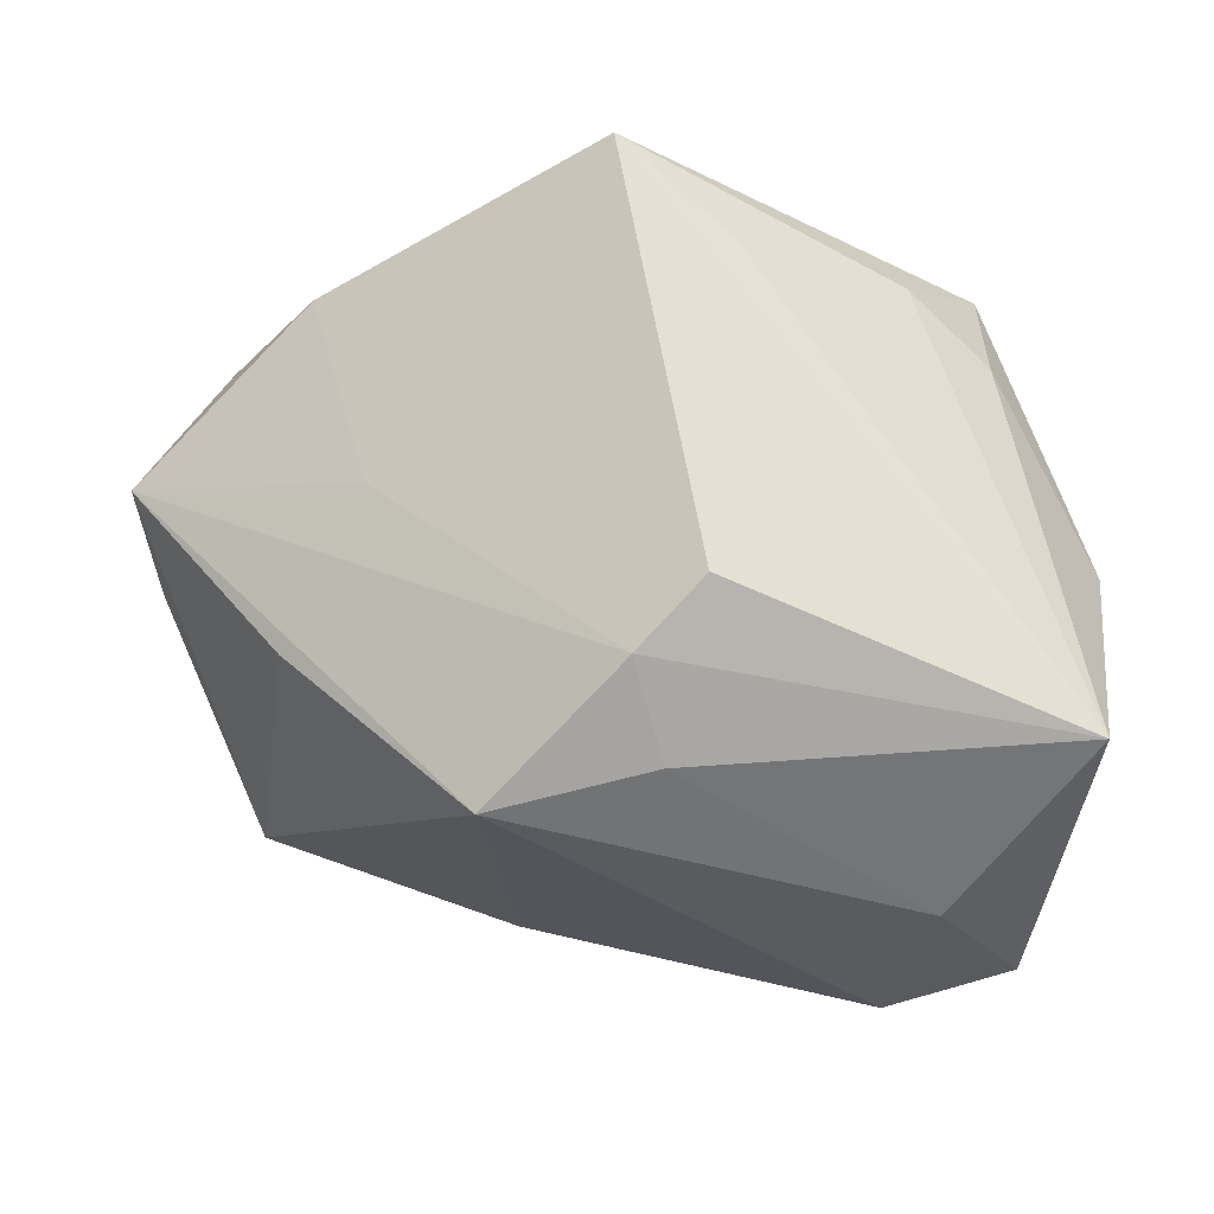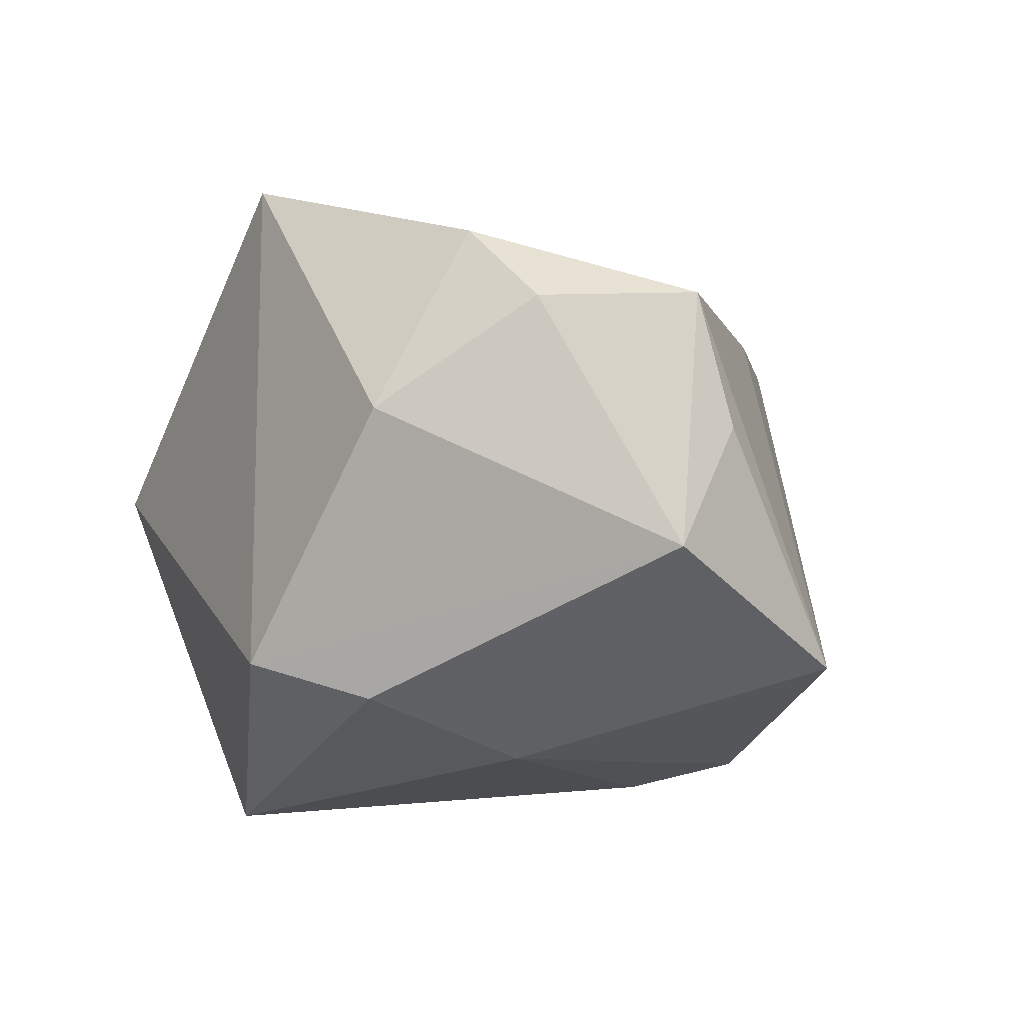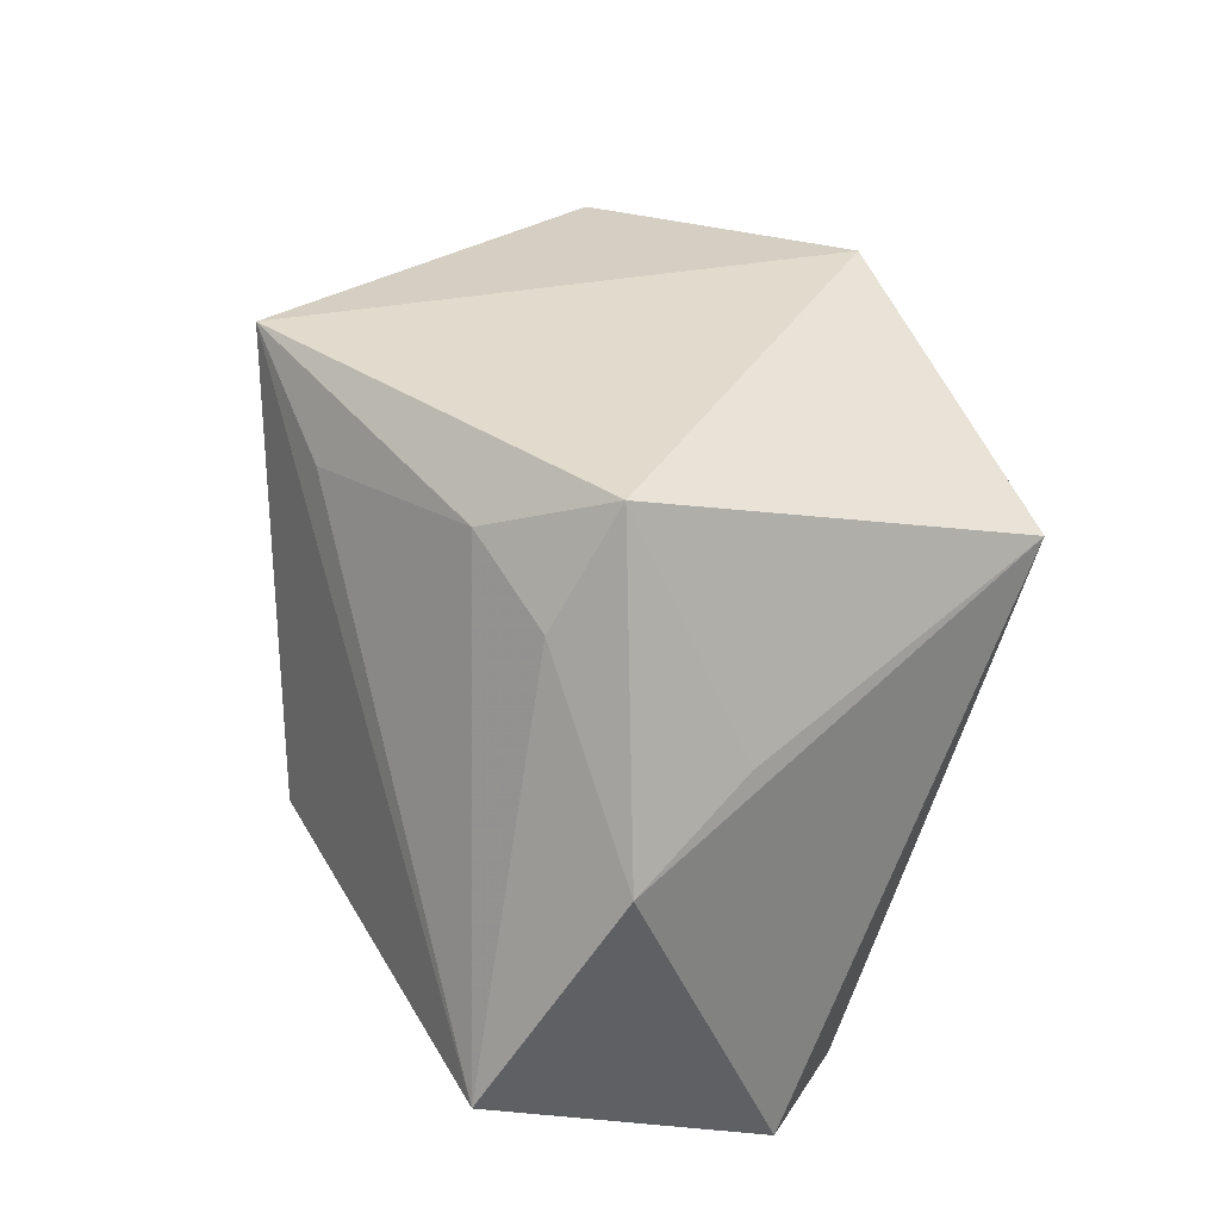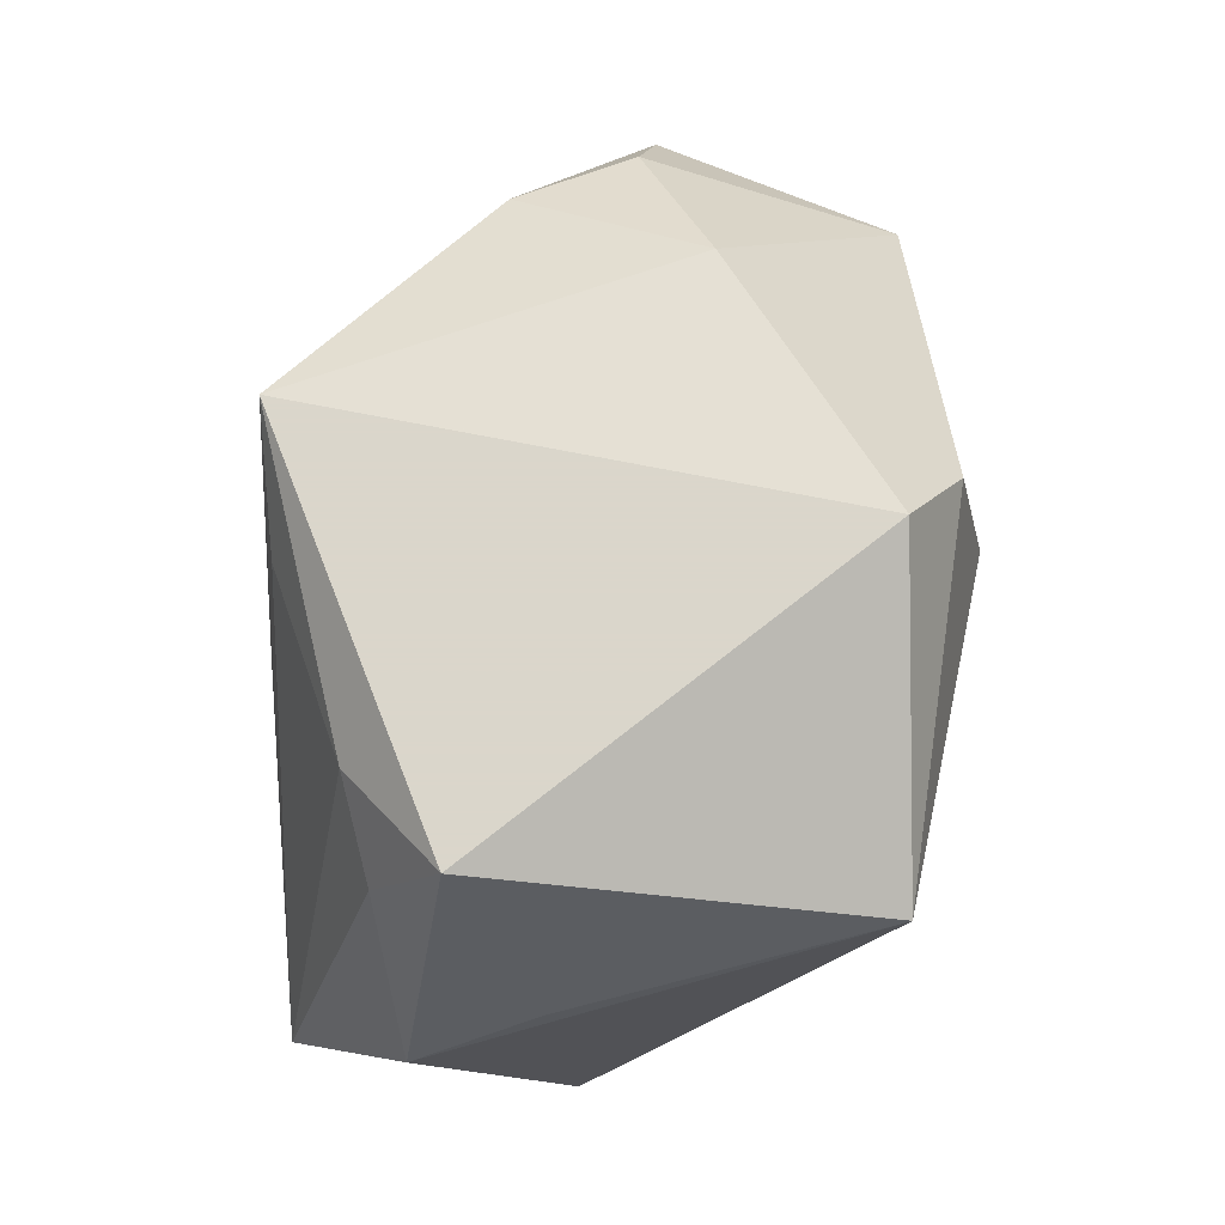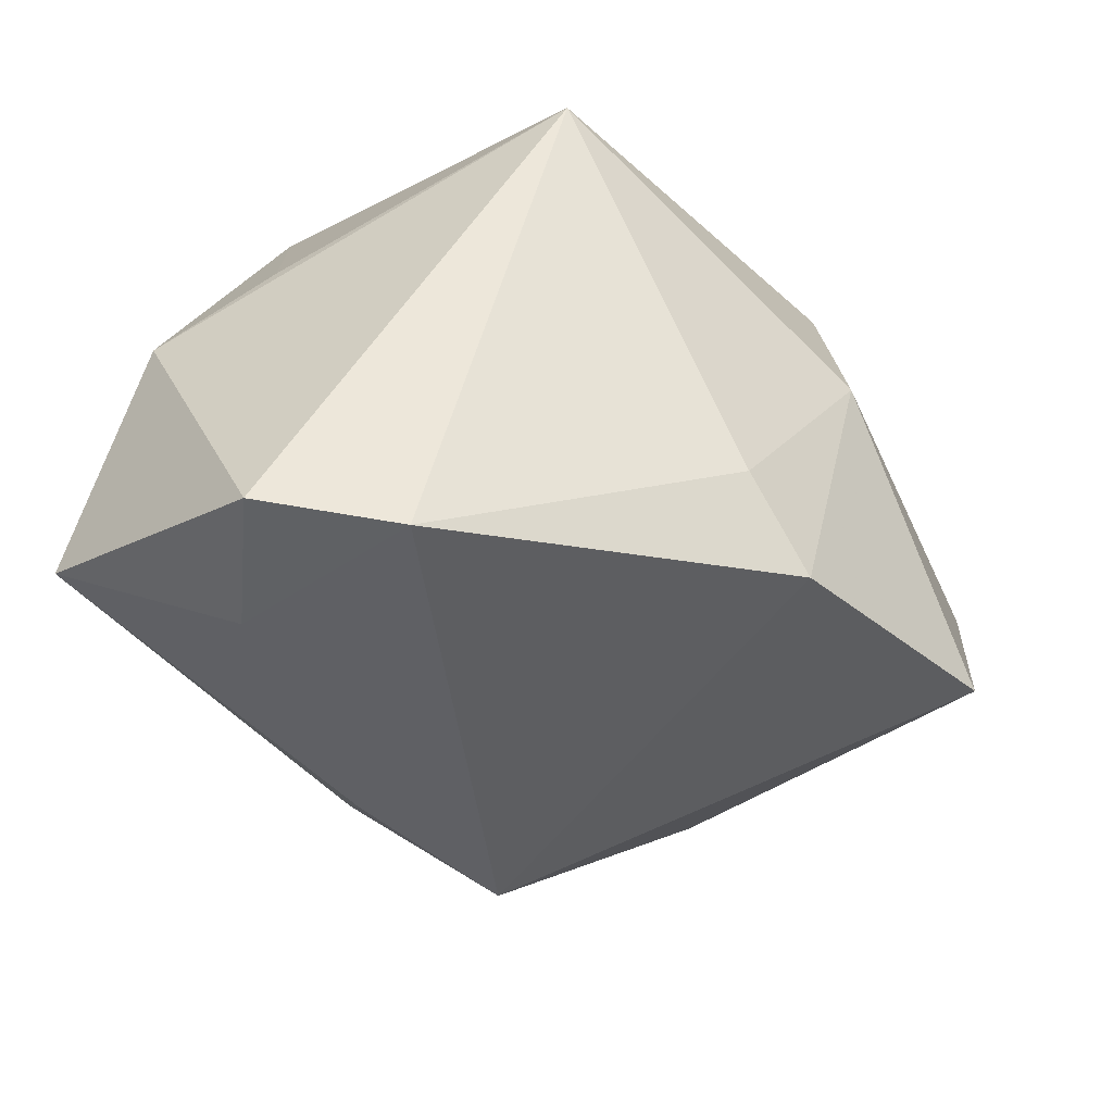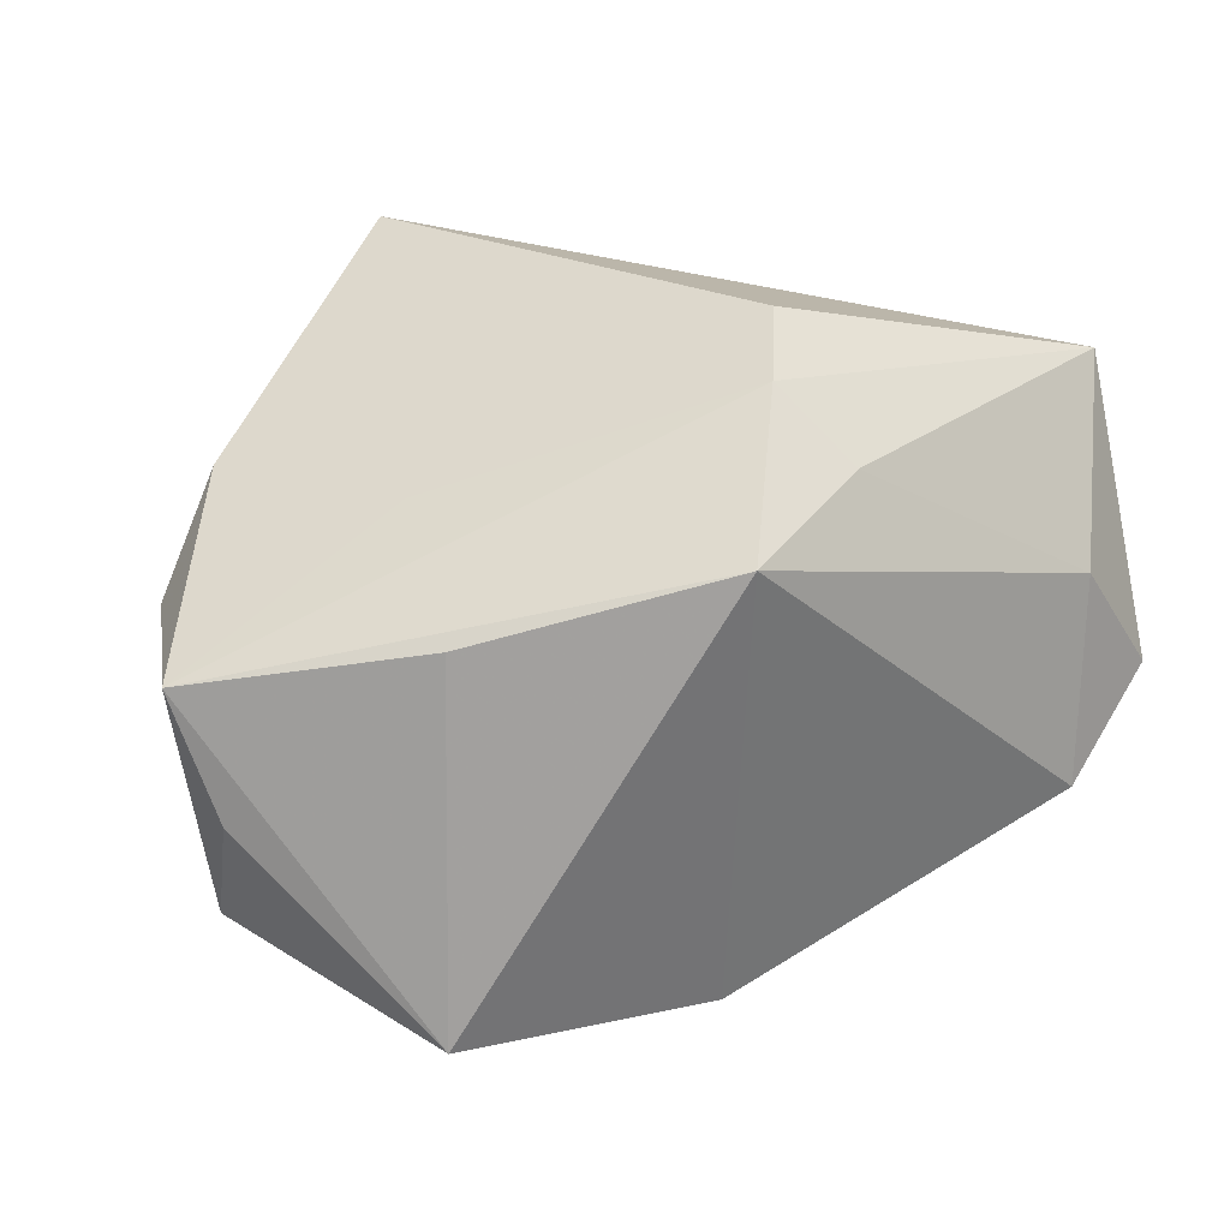
<metadata>
{"format":"obj","ext":"obj","renderer":"f3d","projection":"perspective","resolution":1024,"background":"white","views":[{"elev":65.8,"azim":4.8,"up":"+Z"},{"elev":-20.7,"azim":-119.5,"up":"+Z"},{"elev":33.8,"azim":78.0,"up":"+Y"},{"elev":73.7,"azim":103.6,"up":"+Y"},{"elev":-51.1,"azim":139.6,"up":"+Y"},{"elev":28.7,"azim":-39.7,"up":"+Z"}]}
</metadata>
<code>
v 0.02183 0.02451 0.01735
v -0.04361 0.003126 -0.01637
v -0.02441 0.0001826 0.01882
v 0.02177 0.01747 -0.02984
v -0.03155 0.01898 0.01718
v 0.006022 0.02209 0.02766
v -0.007638 0.0299 -0.02205
v -0.01512 0.02065 -0.02612
v 0.02469 -0.0336 -0.01313
v 0.0001778 -0.01816 0.02885
v -0.03081 -0.0138 0.01239
v -0.01169 -0.02957 0.01973
v -0.005288 0.0299 0.03088
v -0.04724 0.003194 0.007585
v -0.03549 -0.01879 -0.02259
v -0.03955 0.01598 0.007521
v 0.03597 -0.03138 -0.004968
v 0.00344 -0.02532 0.02245
v 0.02998 0.0192 0.01323
v 0.04077 0.001096 0.00863
v -0.02768 0.0269 -0.00178
v 0.03495 0.007682 -0.002164
v 0.02906 0.0299 0.00678
v -0.04538 -0.001615 -0.004373
v 0.02782 -0.03083 0.006764
v -0.00158 -0.01786 -0.0273
v -0.009961 -0.02478 -0.0257
v 0.005803 -0.01193 0.03211
v 0.0395 -0.01937 0.0216
v -0.01478 0.00415 -0.02984
f 28 29 13
f 7 23 4
f 13 23 7
f 1 23 13
f 12 9 25
f 29 28 10
f 10 14 12
f 10 28 13
f 2 14 16
f 4 23 22
f 22 20 4
f 23 20 22
f 13 29 6
f 6 1 13
f 29 1 6
f 19 1 29
f 23 1 19
f 29 20 19
f 19 20 23
f 29 25 17
f 17 25 9
f 17 20 29
f 17 9 4
f 4 20 17
f 30 15 2
f 27 9 12
f 12 15 27
f 15 30 27
f 12 14 11
f 11 15 12
f 14 15 11
f 24 14 2
f 2 15 24
f 24 15 14
f 18 10 12
f 29 10 18
f 12 25 18
f 18 25 29
f 5 16 14
f 13 7 21
f 21 5 13
f 16 5 21
f 21 7 2
f 2 16 21
f 2 7 8
f 8 30 2
f 8 7 4
f 4 30 8
f 4 9 26
f 9 27 26
f 26 30 4
f 26 27 30
f 14 10 3
f 3 5 14
f 3 10 13
f 13 5 3

</code>
